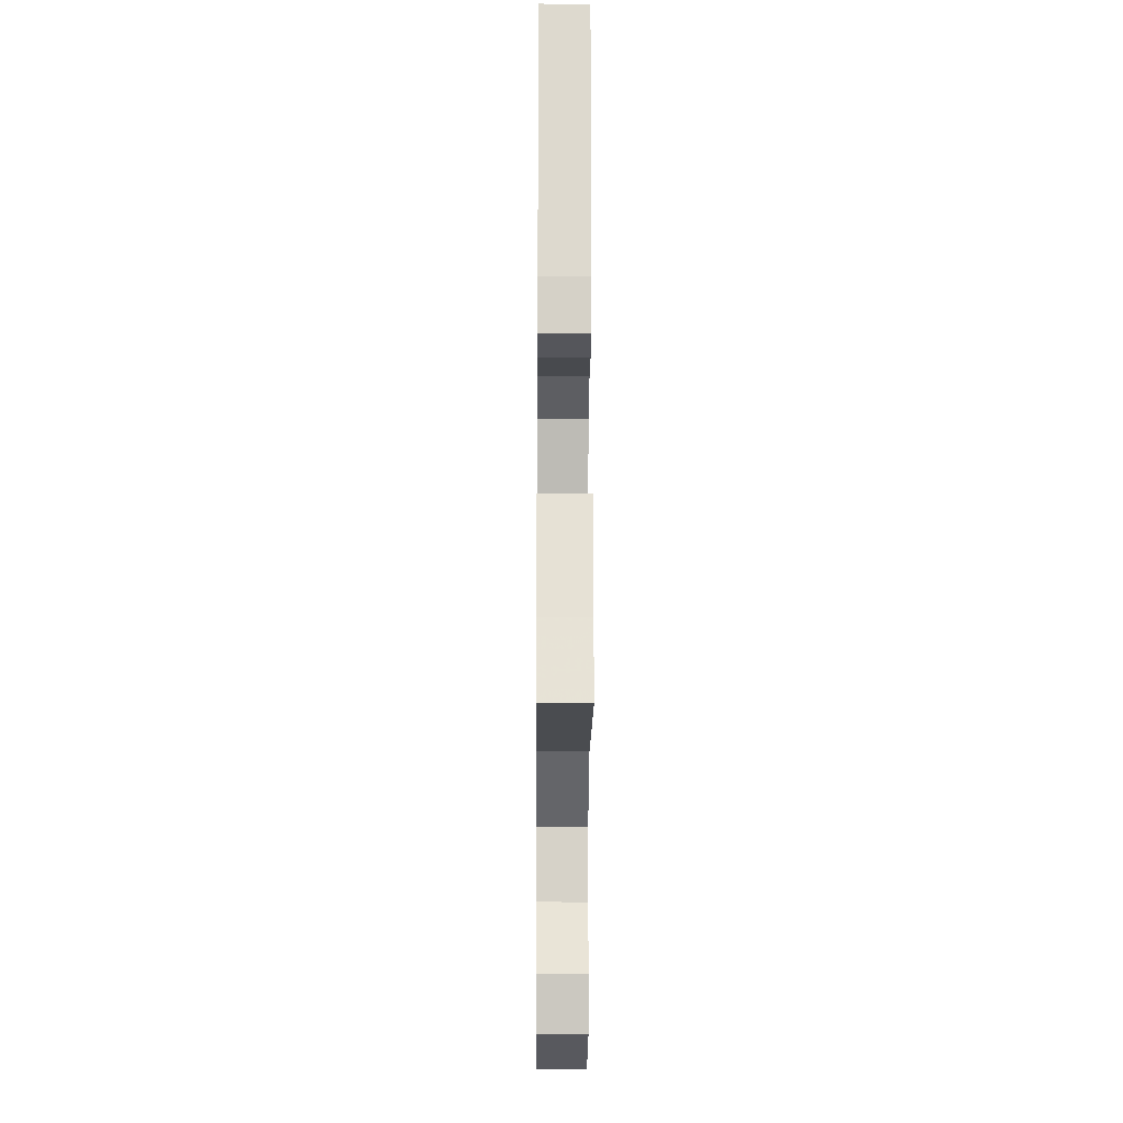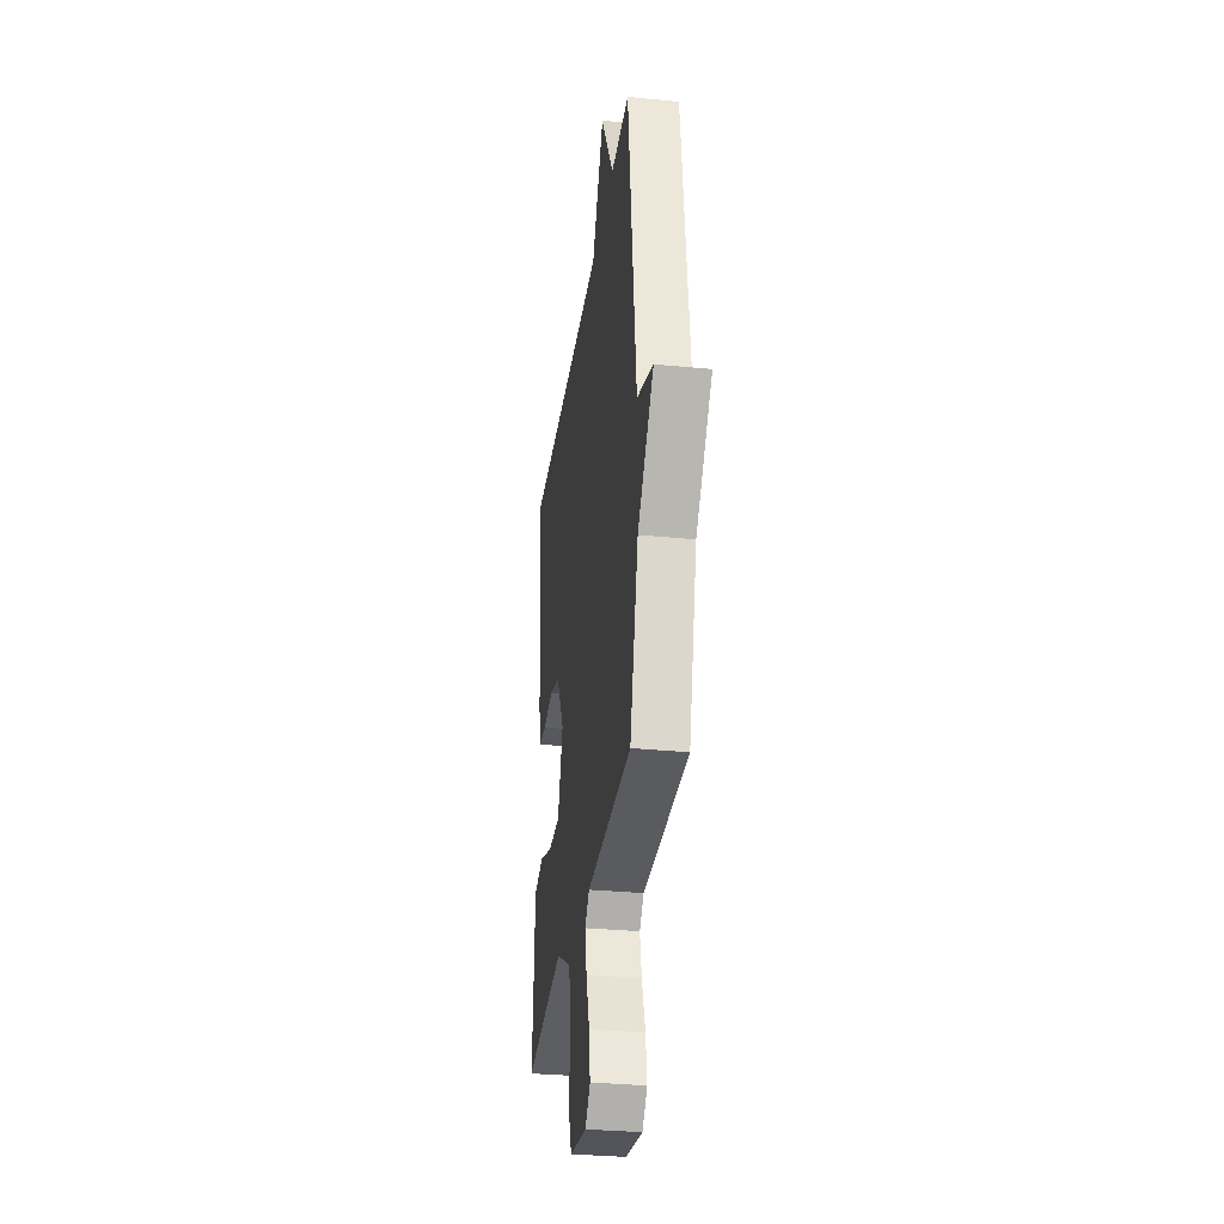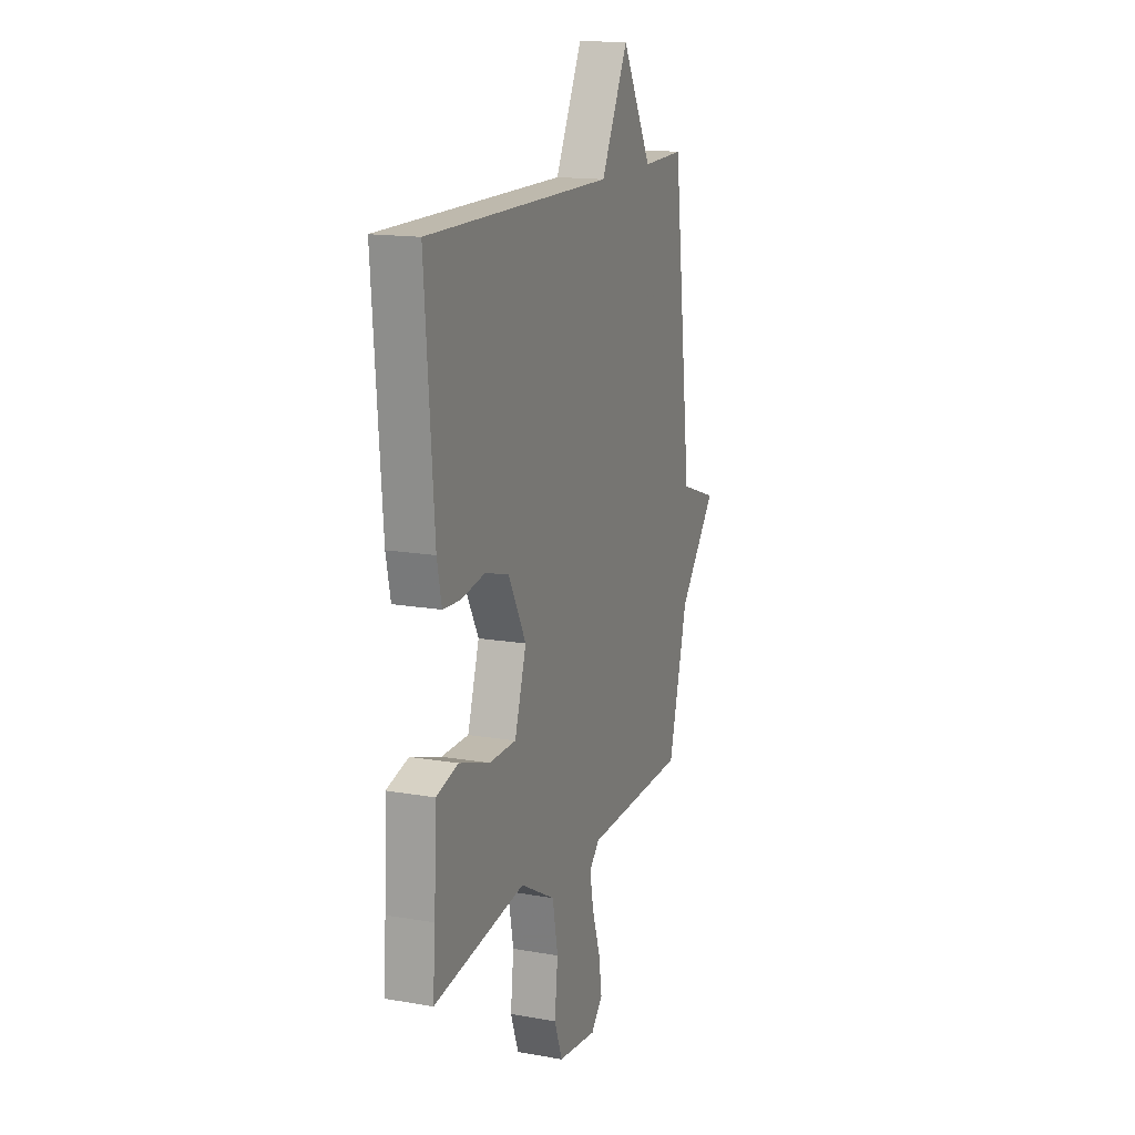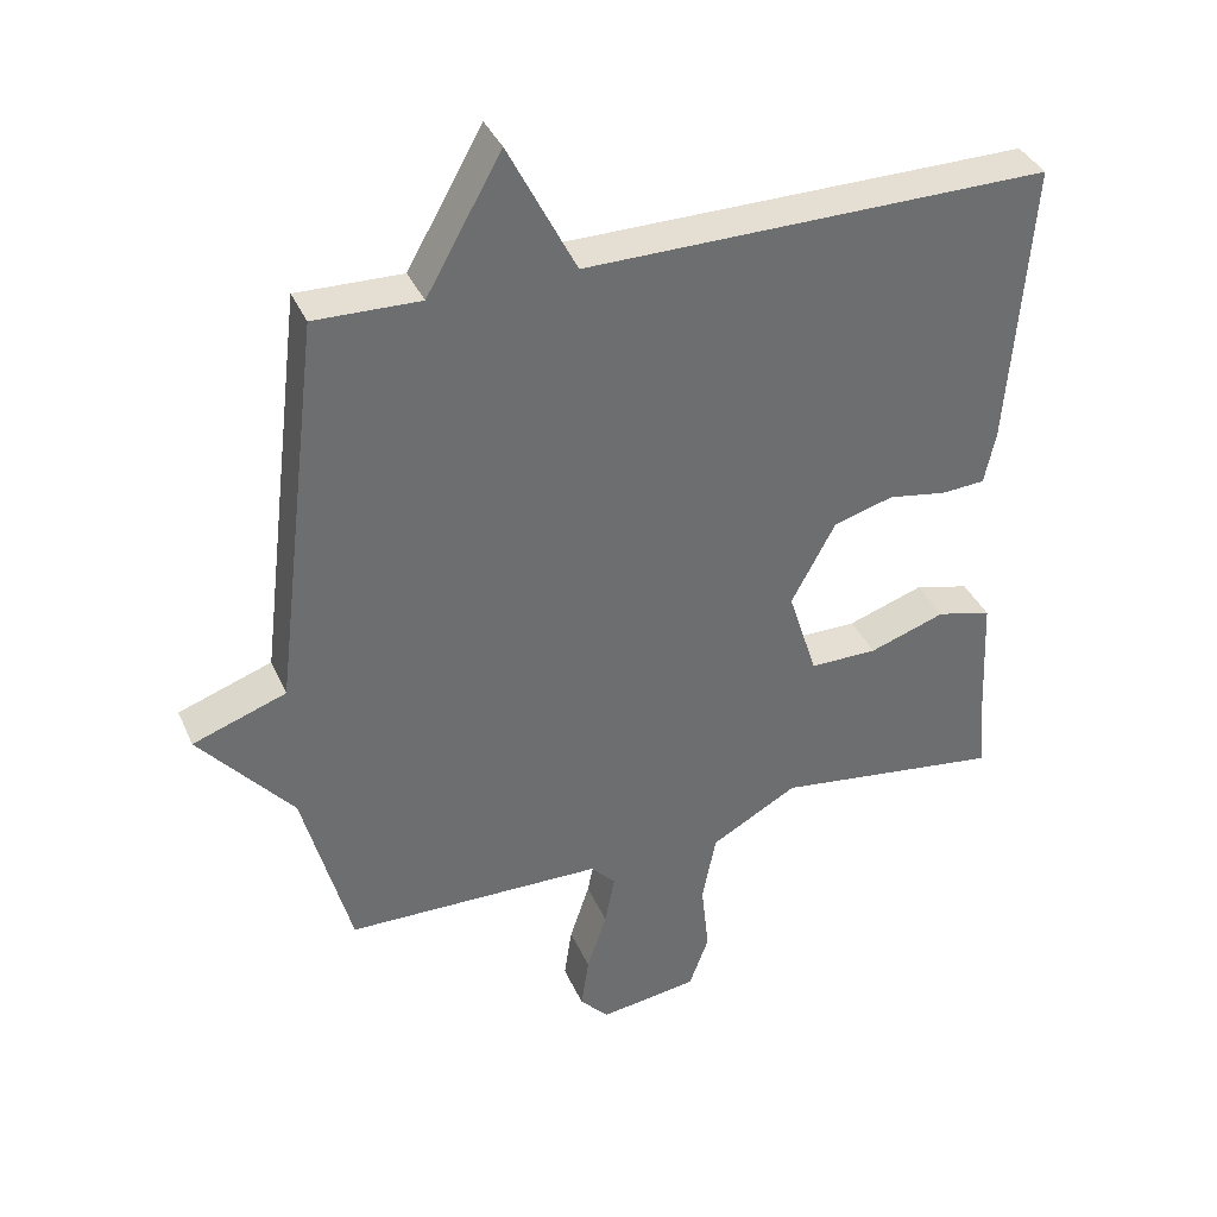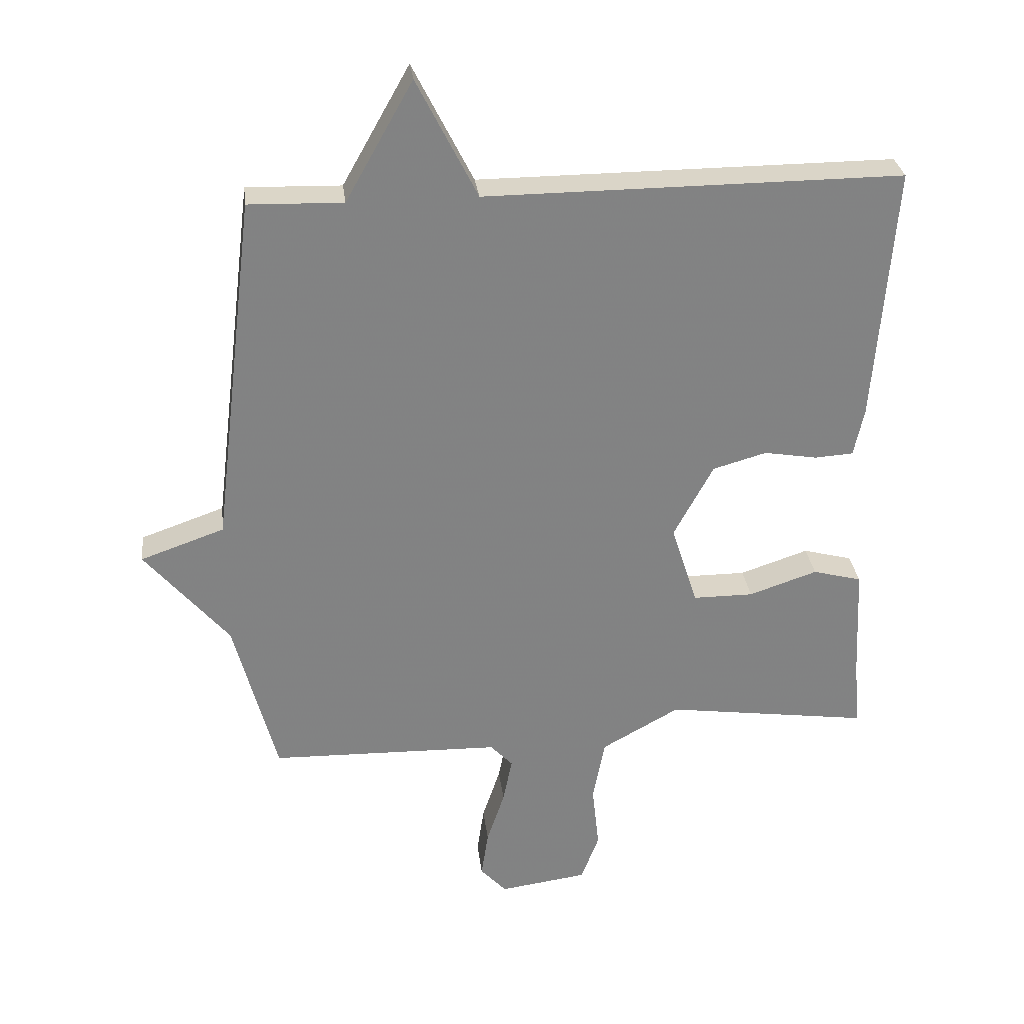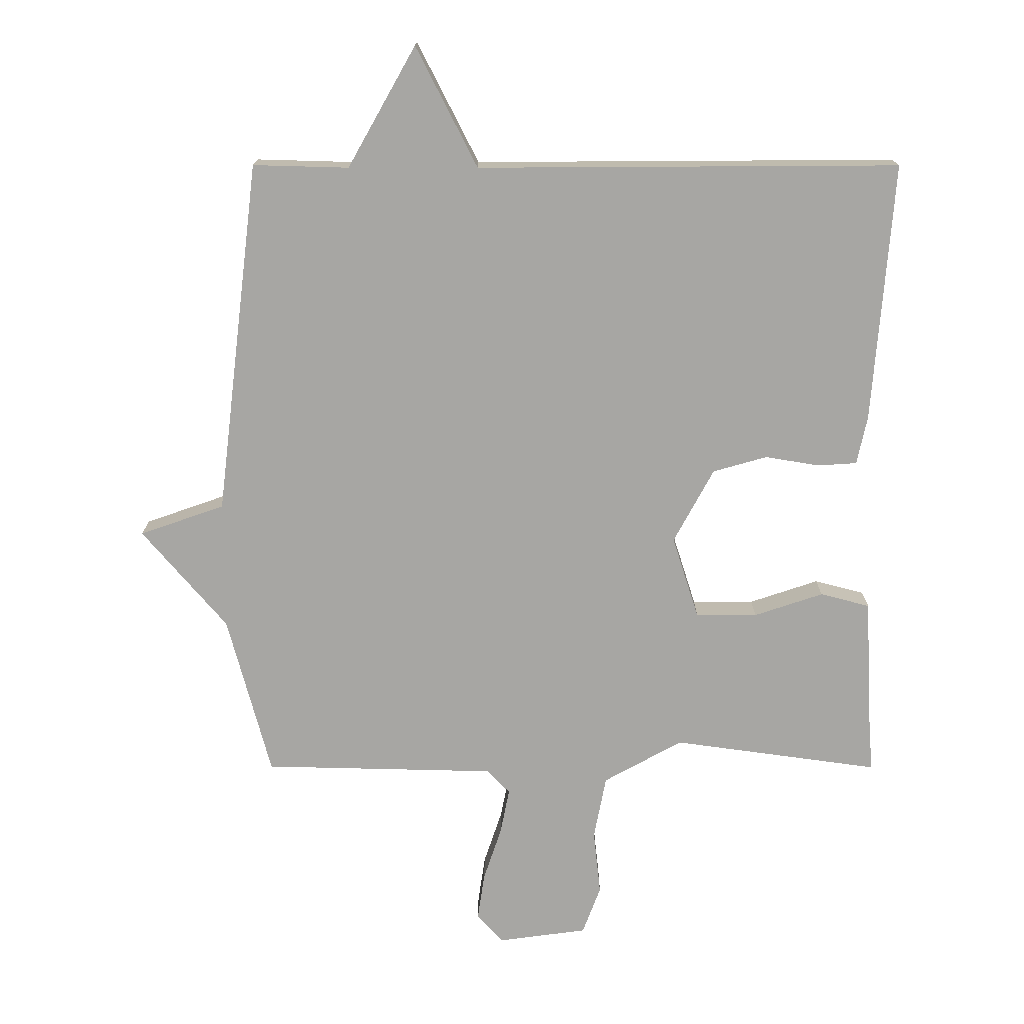
<metadata>
{"format":"obj","ext":"obj","renderer":"f3d","projection":"perspective","resolution":1024,"background":"white","views":[{"elev":-22.5,"azim":89.6,"up":"+Z"},{"elev":-31.6,"azim":-98.0,"up":"+Z"},{"elev":15.5,"azim":110.2,"up":"+Z"},{"elev":37.2,"azim":-22.0,"up":"+Z"},{"elev":29.5,"azim":-6.8,"up":"+Z"},{"elev":15.9,"azim":0.2,"up":"+Z"}]}
</metadata>
<code>
v 0.5 0.07 -0.5
v 0.18 0.07 -0.456
v 0.058 0.07 -0.524
v 0.039 0.07 -0.623
v 0.05 0.07 -0.724
v 0.022 0.07 -0.799
v -0.116 0.07 -0.818
v -0.157 0.07 -0.774
v -0.146 0.07 -0.7
v -0.118 0.07 -0.616
v -0.104 0.07 -0.545
v -0.139 0.07 -0.508
v -0.5 0.07 -0.5
v -0.567 0.07 -0.249
v -0.698 0.07 -0.095
v -0.567 0.07 -0.049
v -0.5 0.07 0.5
v -0.352 0.07 0.496
v -0.247 0.07 0.682
v -0.152 0.07 0.496
v 0.5 0.07 0.5
v 0.469 0.07 0.099
v 0.453 0.07 0.024
v 0.392 0.07 0.02
v 0.309 0.07 0.034
v 0.225 0.07 0.01
v 0.163 0.07 -0.105
v 0.204 0.07 -0.233
v 0.299 0.07 -0.233
v 0.406 0.07 -0.197
v 0.483 0.07 -0.217
v 0.491 0.07 -0.386
v 0.5 0 -0.5
v 0.18 0 -0.456
v 0.058 0 -0.524
v 0.039 0 -0.623
v 0.05 0 -0.724
v 0.022 0 -0.799
v -0.116 0 -0.818
v -0.157 0 -0.774
v -0.146 0 -0.7
v -0.118 0 -0.616
v -0.104 0 -0.545
v -0.139 0 -0.508
v -0.5 0 -0.5
v -0.567 0 -0.249
v -0.698 0 -0.095
v -0.567 0 -0.049
v -0.5 0 0.5
v -0.352 0 0.496
v -0.247 0 0.682
v -0.152 0 0.496
v 0.5 0 0.5
v 0.469 0 0.099
v 0.453 0 0.024
v 0.392 0 0.02
v 0.309 0 0.034
v 0.225 0 0.01
v 0.163 0 -0.105
v 0.204 0 -0.233
v 0.299 0 -0.233
v 0.406 0 -0.197
v 0.483 0 -0.217
v 0.491 0 -0.386
f 29 30 31 32
f 32 1 2
f 29 32 2
f 28 29 2
f 27 28 2 3
f 23 24 25
f 22 23 25
f 21 22 25
f 20 21 25
f 20 25 26
f 18 19 20
f 18 20 26 27
f 18 27 3
f 17 18 3
f 16 17 3
f 12 13 14
f 15 16 3
f 14 15 3
f 12 14 3
f 8 9 10
f 7 8 10
f 6 7 10
f 5 6 10
f 4 5 10
f 4 10 11
f 3 4 11 12
f 64 63 62 61
f 34 33 64
f 34 64 61
f 34 61 60
f 35 34 60 59
f 57 56 55
f 57 55 54
f 57 54 53
f 57 53 52
f 58 57 52
f 52 51 50
f 59 58 52 50
f 35 59 50
f 35 50 49
f 35 49 48
f 46 45 44
f 35 48 47
f 35 47 46
f 35 46 44
f 42 41 40
f 42 40 39
f 42 39 38
f 42 38 37
f 42 37 36
f 43 42 36
f 44 43 36 35
f 1 33 34 2
f 2 34 35 3
f 3 35 36 4
f 4 36 37 5
f 5 37 38 6
f 6 38 39 7
f 7 39 40 8
f 8 40 41 9
f 9 41 42 10
f 10 42 43 11
f 11 43 44 12
f 12 44 45 13
f 13 45 46 14
f 14 46 47 15
f 15 47 48 16
f 16 48 49 17
f 17 49 50 18
f 18 50 51 19
f 19 51 52 20
f 20 52 53 21
f 21 53 54 22
f 22 54 55 23
f 23 55 56 24
f 24 56 57 25
f 25 57 58 26
f 26 58 59 27
f 27 59 60 28
f 28 60 61 29
f 29 61 62 30
f 30 62 63 31
f 31 63 64 32
f 32 64 33 1

</code>
